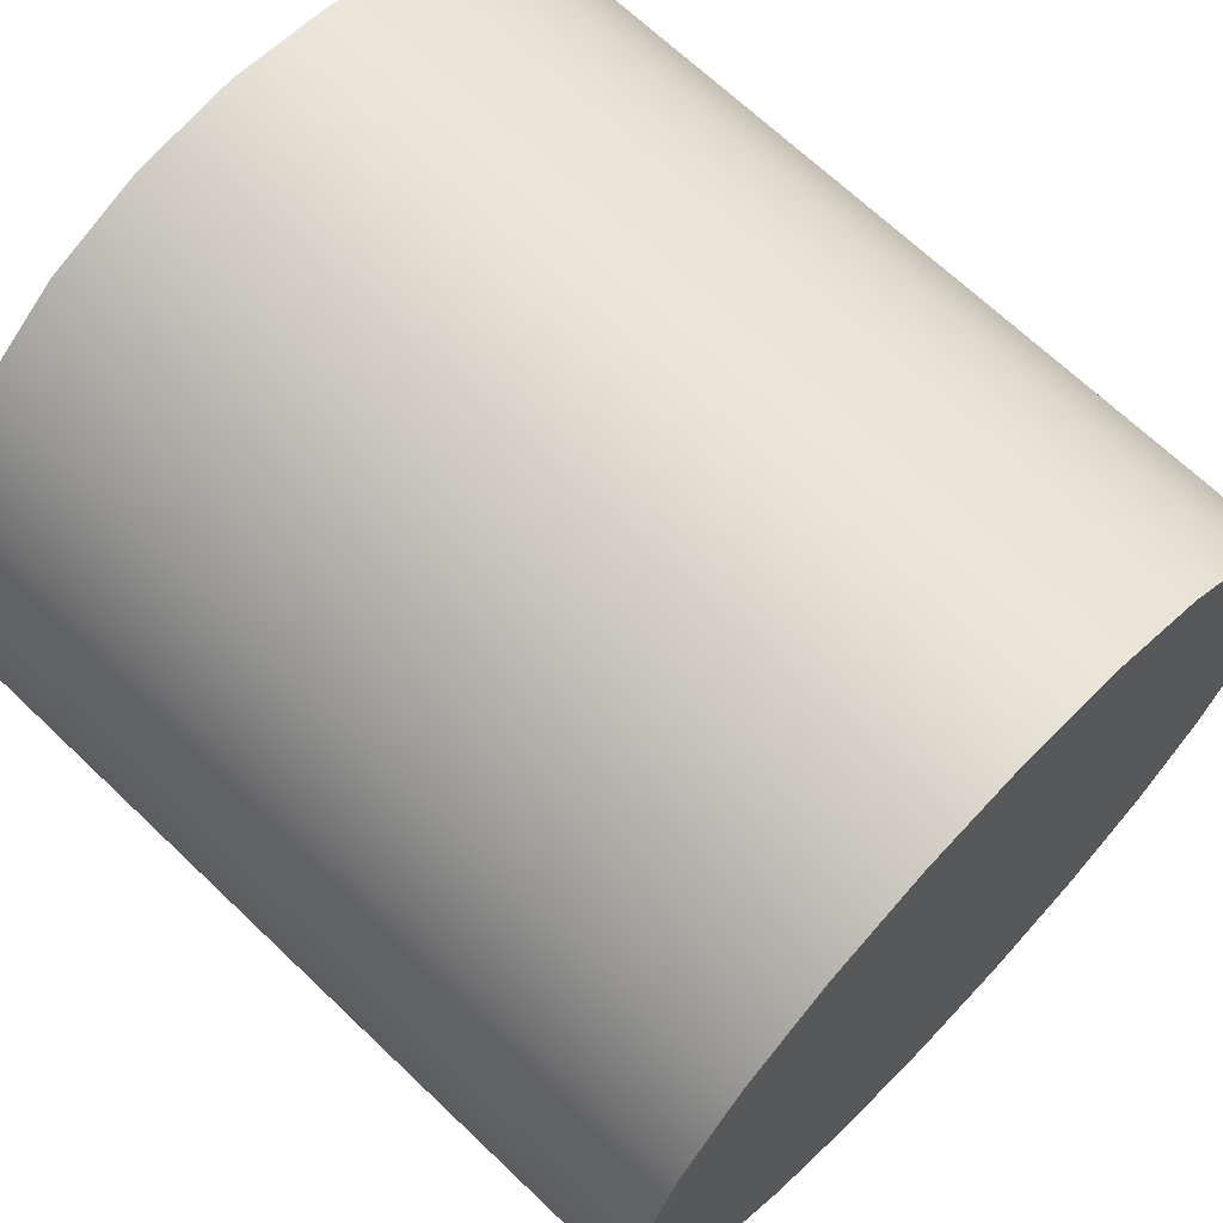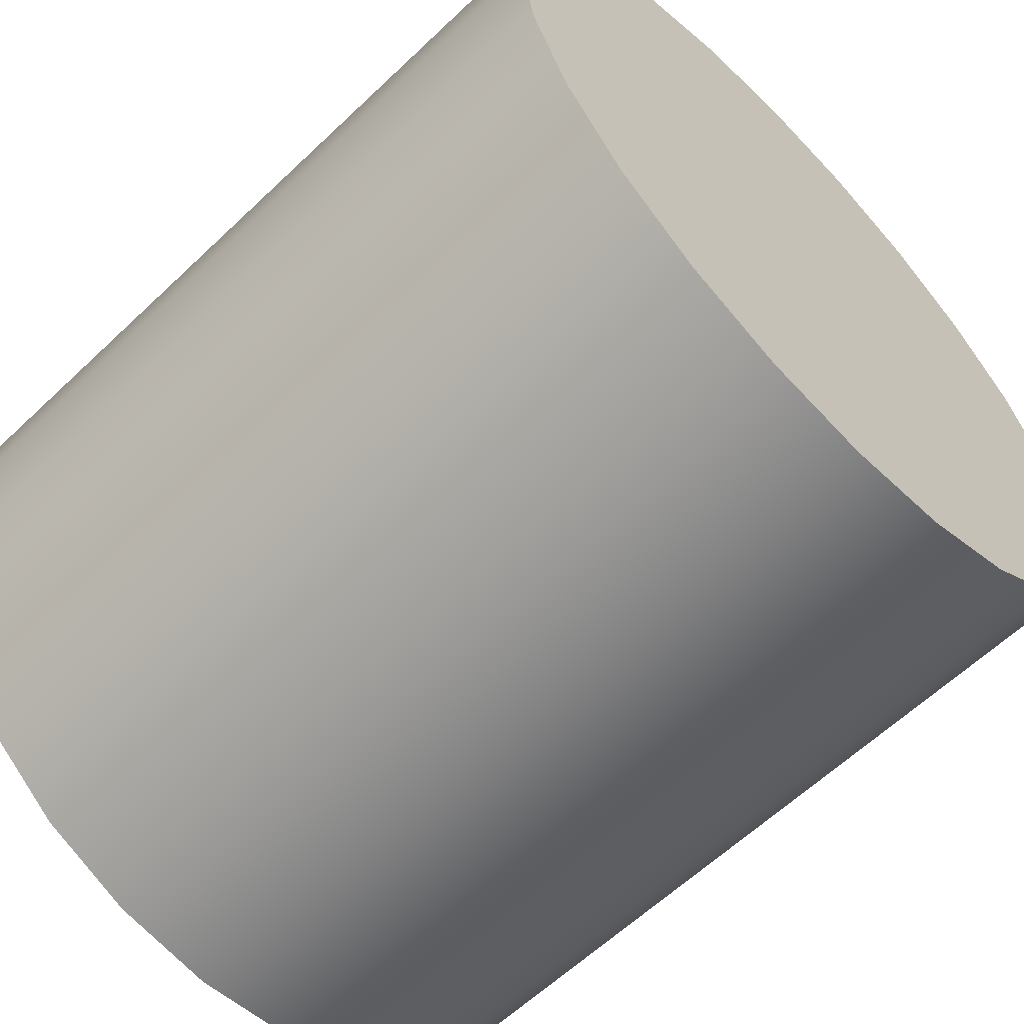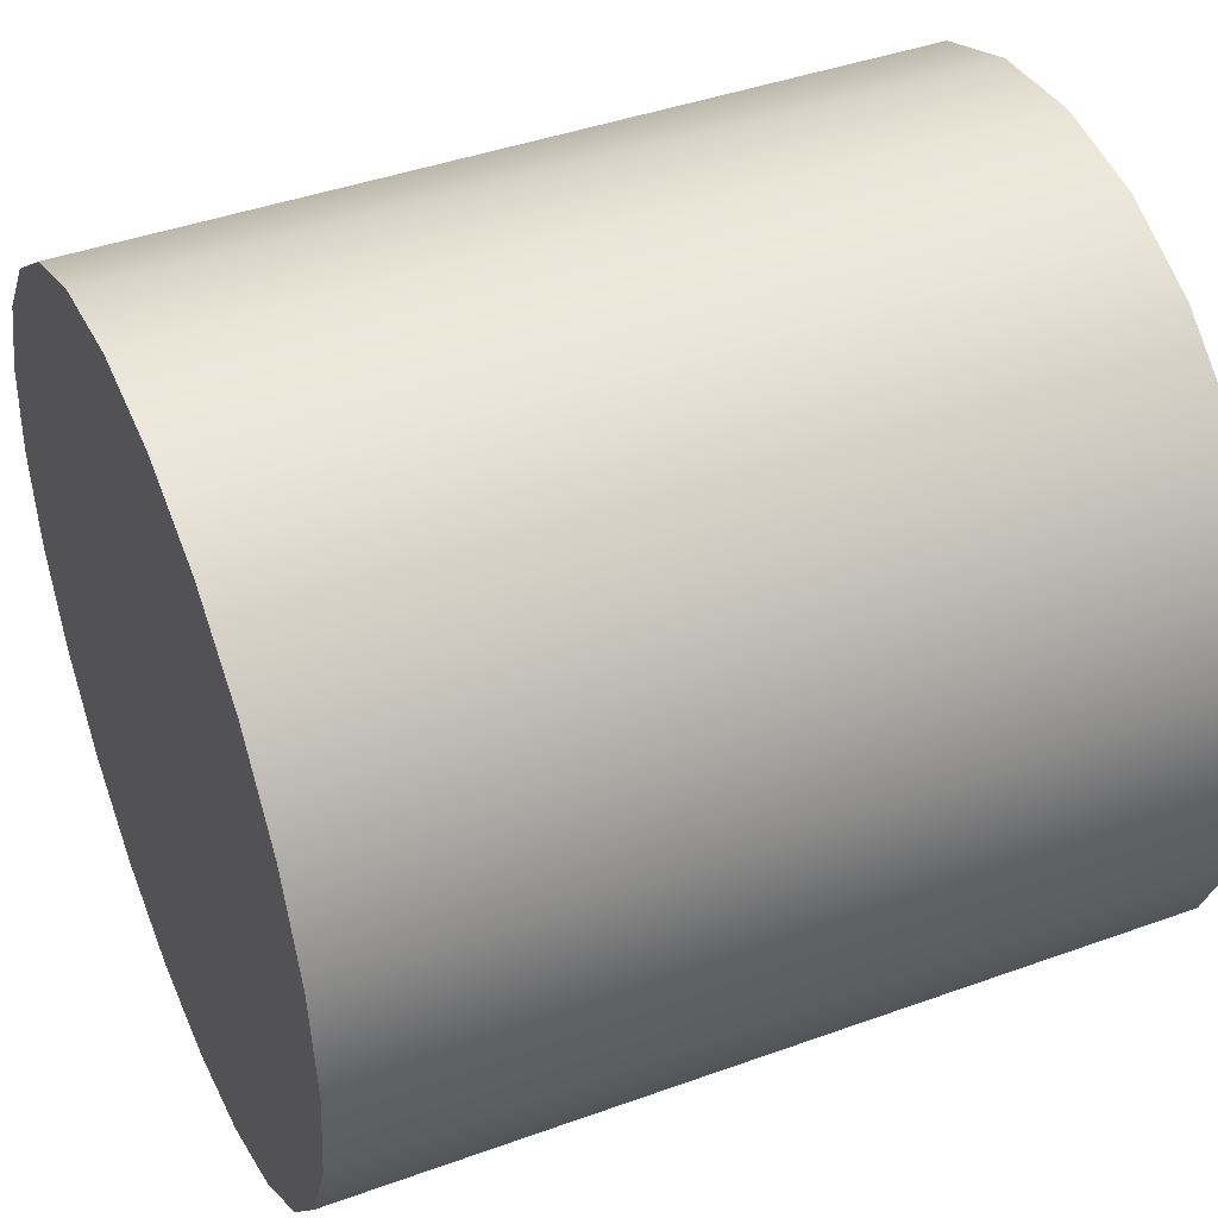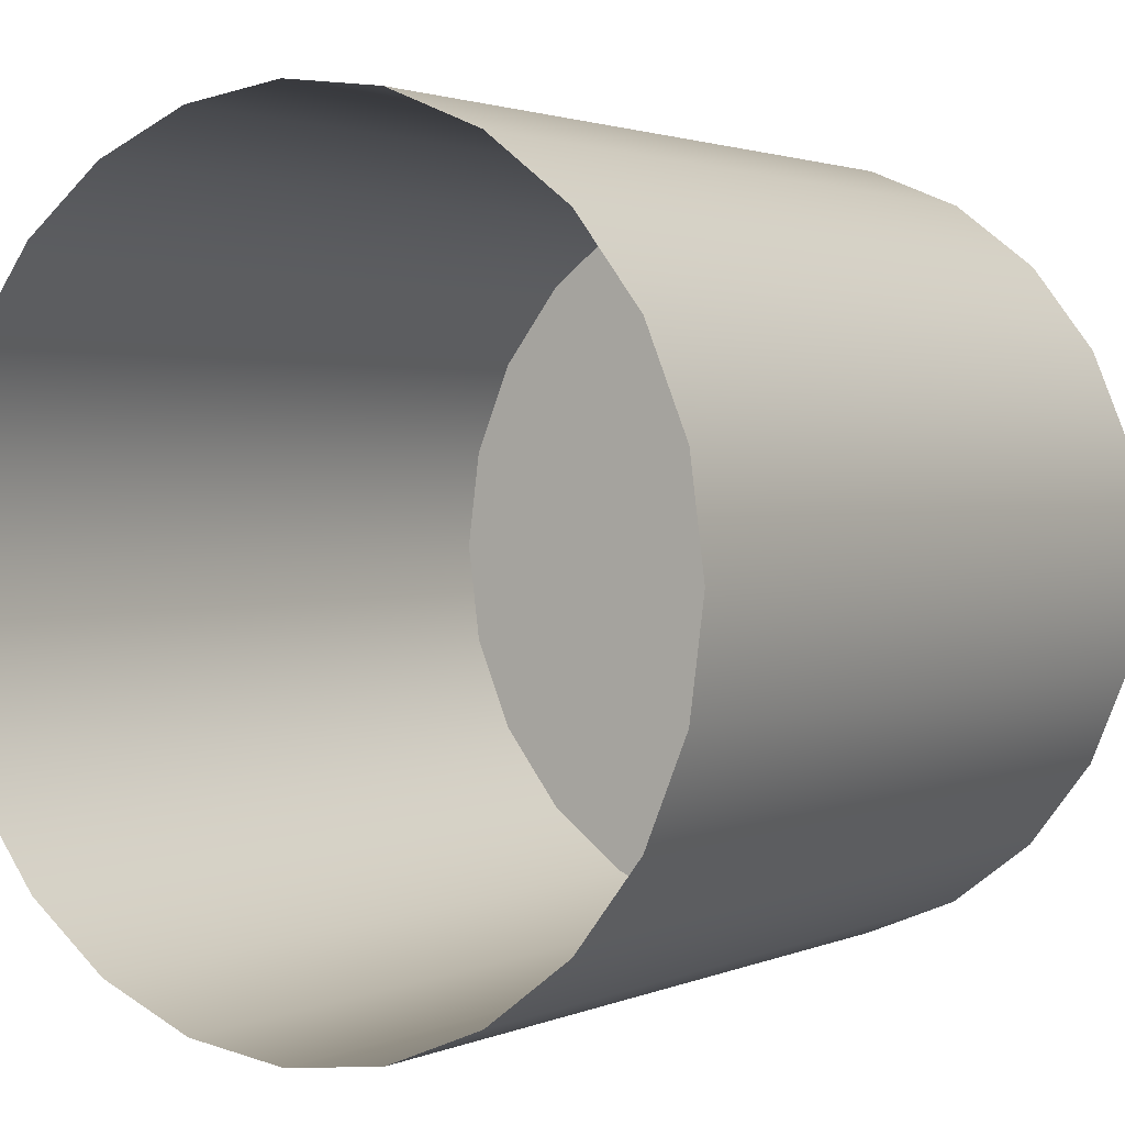
<metadata>
{"format":"obj","ext":"obj","renderer":"f3d","projection":"perspective","resolution":1024,"background":"white","views":[{"elev":67.8,"azim":-136.2,"up":"+Z"},{"elev":-61.0,"azim":-135.9,"up":"+Z"},{"elev":42.9,"azim":-23.2,"up":"+Z"},{"elev":1.9,"azim":124.4,"up":"+Y"}]}
</metadata>
<code>
o mesh33/mesh33-geometry/material_3/component_2#mesh33-geometry
v -0.2851 0.07447 0.2374
v -0.3142 0.07397 0.2412
v -0.2851 0.07397 0.2412
v -0.2851 0.07397 0.2412
v -0.3142 0.07447 0.2449
v -0.2851 0.07447 0.2449
v -0.2851 0.07447 0.2449
v -0.3142 0.07592 0.2484
v -0.2851 0.07592 0.2484
v -0.2851 0.07592 0.2339
v -0.3142 0.07447 0.2374
v -0.2851 0.07447 0.2374
v -0.3142 0.07397 0.2412
v -0.2851 0.07447 0.2374
v -0.3142 0.07447 0.2374
v -0.3142 0.07447 0.2449
v -0.2851 0.07397 0.2412
v -0.3142 0.07397 0.2412
v -0.3142 0.07592 0.2484
v -0.2851 0.07447 0.2449
v -0.3142 0.07447 0.2449
v -0.2851 0.07592 0.2484
v -0.3142 0.07823 0.2514
v -0.2851 0.07823 0.2514
v -0.3142 0.07823 0.2514
v -0.2851 0.07592 0.2484
v -0.3142 0.07592 0.2484
v -0.2851 0.07823 0.2309
v -0.3142 0.07592 0.2339
v -0.2851 0.07592 0.2339
v -0.3142 0.07447 0.2374
v -0.2851 0.07592 0.2339
v -0.3142 0.07592 0.2339
v -0.3142 0.07447 0.2374
v -0.3142 0.07447 0.2449
v -0.3142 0.07397 0.2412
v -0.3142 0.07447 0.2449
v -0.3142 0.07592 0.2339
v -0.3142 0.07592 0.2484
v -0.3142 0.07823 0.2514
v -0.2851 0.08125 0.2538
v -0.2851 0.07823 0.2514
v -0.3142 0.07592 0.2484
v -0.3142 0.07823 0.2309
v -0.3142 0.07823 0.2514
v -0.3142 0.08125 0.2286
v -0.2851 0.07823 0.2309
v -0.2851 0.08125 0.2286
v -0.3142 0.07592 0.2339
v -0.2851 0.07823 0.2309
v -0.3142 0.07823 0.2309
v -0.3142 0.07447 0.2449
v -0.3142 0.07447 0.2374
v -0.3142 0.07592 0.2339
v -0.3142 0.07592 0.2484
v -0.3142 0.07592 0.2339
v -0.3142 0.07823 0.2309
v -0.3142 0.08125 0.2538
v -0.2851 0.08476 0.2552
v -0.2851 0.08125 0.2538
v -0.2851 0.08125 0.2538
v -0.3142 0.07823 0.2514
v -0.3142 0.08125 0.2538
v -0.3142 0.07823 0.2514
v -0.3142 0.07823 0.2309
v -0.3142 0.08125 0.2286
v -0.3142 0.08853 0.2266
v -0.2851 0.08476 0.2271
v -0.2851 0.08853 0.2266
v -0.3142 0.08476 0.2271
v -0.2851 0.08125 0.2286
v -0.2851 0.08476 0.2271
v -0.2851 0.07823 0.2309
v -0.3142 0.08125 0.2286
v -0.3142 0.07823 0.2309
v -0.2851 0.08125 0.2286
v -0.3142 0.08476 0.2271
v -0.3142 0.08125 0.2286
v -0.2851 0.08476 0.2552
v -0.3142 0.08125 0.2538
v -0.3142 0.08476 0.2552
v -0.3142 0.07823 0.2514
v -0.3142 0.08125 0.2286
v -0.3142 0.08125 0.2538
v -0.3142 0.08476 0.2552
v -0.2851 0.08853 0.2557
v -0.2851 0.08476 0.2552
v -0.3142 0.09229 0.2271
v -0.2851 0.08853 0.2266
v -0.2851 0.09229 0.2271
v -0.2851 0.08476 0.2271
v -0.3142 0.08853 0.2266
v -0.3142 0.08476 0.2271
v -0.2851 0.08853 0.2266
v -0.3142 0.09229 0.2271
v -0.3142 0.08853 0.2266
v -0.3142 0.08125 0.2538
v -0.3142 0.08125 0.2286
v -0.3142 0.08476 0.2271
v -0.3142 0.08125 0.2538
v -0.3142 0.08476 0.2271
v -0.3142 0.08476 0.2552
v -0.2851 0.08853 0.2557
v -0.3142 0.08476 0.2552
v -0.3142 0.08853 0.2557
v -0.3142 0.0958 0.2286
v -0.2851 0.09229 0.2271
v -0.2851 0.0958 0.2286
v -0.2851 0.09229 0.2271
v -0.3142 0.0958 0.2286
v -0.3142 0.09229 0.2271
v -0.3142 0.08476 0.2552
v -0.3142 0.08476 0.2271
v -0.3142 0.08853 0.2266
v -0.3142 0.08853 0.2557
v -0.3142 0.08853 0.2266
v -0.3142 0.09229 0.2271
v -0.3142 0.08476 0.2552
v -0.3142 0.08853 0.2266
v -0.3142 0.08853 0.2557
v -0.3142 0.08853 0.2557
v -0.2851 0.09229 0.2552
v -0.2851 0.08853 0.2557
v -0.3142 0.09882 0.2309
v -0.2851 0.0958 0.2286
v -0.2851 0.09882 0.2309
v -0.2851 0.0958 0.2286
v -0.3142 0.09882 0.2309
v -0.3142 0.0958 0.2286
v -0.3142 0.09229 0.2552
v -0.3142 0.09229 0.2271
v -0.3142 0.0958 0.2286
v -0.3142 0.08853 0.2557
v -0.3142 0.09229 0.2271
v -0.3142 0.09229 0.2552
v -0.2851 0.09229 0.2552
v -0.3142 0.08853 0.2557
v -0.3142 0.09229 0.2552
v -0.2851 0.1011 0.2339
v -0.3142 0.09882 0.2309
v -0.2851 0.09882 0.2309
v -0.3142 0.09882 0.2514
v -0.3142 0.0958 0.2286
v -0.3142 0.09882 0.2309
v -0.3142 0.09229 0.2552
v -0.3142 0.0958 0.2286
v -0.3142 0.0958 0.2538
v -0.3142 0.09229 0.2552
v -0.2851 0.0958 0.2538
v -0.2851 0.09229 0.2552
v -0.2851 0.1026 0.2374
v -0.3142 0.1011 0.2339
v -0.2851 0.1011 0.2339
v -0.3142 0.09882 0.2309
v -0.2851 0.1011 0.2339
v -0.3142 0.1011 0.2339
v -0.3142 0.0958 0.2538
v -0.3142 0.0958 0.2286
v -0.3142 0.09882 0.2514
v -0.3142 0.09882 0.2514
v -0.3142 0.09882 0.2309
v -0.3142 0.1011 0.2339
v -0.2851 0.0958 0.2538
v -0.3142 0.09229 0.2552
v -0.3142 0.0958 0.2538
v -0.3142 0.0958 0.2538
v -0.2851 0.09882 0.2514
v -0.2851 0.0958 0.2538
v -0.2851 0.1031 0.2412
v -0.3142 0.1026 0.2374
v -0.2851 0.1026 0.2374
v -0.3142 0.1011 0.2339
v -0.2851 0.1026 0.2374
v -0.3142 0.1026 0.2374
v -0.2851 0.09882 0.2514
v -0.3142 0.0958 0.2538
v -0.3142 0.09882 0.2514
v -0.3142 0.09882 0.2514
v -0.3142 0.1011 0.2339
v -0.3142 0.1011 0.2484
v -0.2851 0.09882 0.2514
v -0.3142 0.1011 0.2484
v -0.2851 0.1011 0.2484
v -0.2851 0.1011 0.2484
v -0.3142 0.1026 0.2449
v -0.2851 0.1026 0.2449
v -0.2851 0.1026 0.2449
v -0.3142 0.1031 0.2412
v -0.2851 0.1031 0.2412
v -0.3142 0.1026 0.2374
v -0.2851 0.1031 0.2412
v -0.3142 0.1031 0.2412
v -0.3142 0.1011 0.2484
v -0.3142 0.1011 0.2339
v -0.3142 0.1026 0.2374
v -0.3142 0.1011 0.2484
v -0.2851 0.09882 0.2514
v -0.3142 0.09882 0.2514
v -0.3142 0.1026 0.2449
v -0.2851 0.1011 0.2484
v -0.3142 0.1011 0.2484
v -0.3142 0.1031 0.2412
v -0.2851 0.1026 0.2449
v -0.3142 0.1026 0.2449
v -0.3142 0.1026 0.2449
v -0.3142 0.1026 0.2374
v -0.3142 0.1031 0.2412
v -0.3142 0.1011 0.2484
v -0.3142 0.1026 0.2374
v -0.3142 0.1026 0.2449
v -0.2851 0.07397 0.2412
v -0.3142 0.07397 0.2412
v -0.2851 0.07447 0.2374
v -0.2851 0.07447 0.2449
v -0.3142 0.07447 0.2449
v -0.2851 0.07397 0.2412
v -0.2851 0.07592 0.2484
v -0.3142 0.07592 0.2484
v -0.2851 0.07447 0.2449
v -0.2851 0.07447 0.2374
v -0.3142 0.07447 0.2374
v -0.2851 0.07592 0.2339
v -0.3142 0.07447 0.2374
v -0.2851 0.07447 0.2374
v -0.3142 0.07397 0.2412
v -0.3142 0.07397 0.2412
v -0.2851 0.07397 0.2412
v -0.3142 0.07447 0.2449
v -0.3142 0.07447 0.2449
v -0.2851 0.07447 0.2449
v -0.3142 0.07592 0.2484
v -0.2851 0.07823 0.2514
v -0.3142 0.07823 0.2514
v -0.2851 0.07592 0.2484
v -0.3142 0.07592 0.2484
v -0.2851 0.07592 0.2484
v -0.3142 0.07823 0.2514
v -0.2851 0.07592 0.2339
v -0.3142 0.07592 0.2339
v -0.2851 0.07823 0.2309
v -0.3142 0.07592 0.2339
v -0.2851 0.07592 0.2339
v -0.3142 0.07447 0.2374
v -0.3142 0.07397 0.2412
v -0.3142 0.07447 0.2449
v -0.3142 0.07447 0.2374
v -0.3142 0.07592 0.2484
v -0.3142 0.07592 0.2339
v -0.3142 0.07447 0.2449
v -0.2851 0.07823 0.2514
v -0.2851 0.08125 0.2538
v -0.3142 0.07823 0.2514
v -0.3142 0.07823 0.2514
v -0.3142 0.07823 0.2309
v -0.3142 0.07592 0.2484
v -0.2851 0.08125 0.2286
v -0.2851 0.07823 0.2309
v -0.3142 0.08125 0.2286
v -0.3142 0.07823 0.2309
v -0.2851 0.07823 0.2309
v -0.3142 0.07592 0.2339
v -0.3142 0.07592 0.2339
v -0.3142 0.07447 0.2374
v -0.3142 0.07447 0.2449
v -0.3142 0.07823 0.2309
v -0.3142 0.07592 0.2339
v -0.3142 0.07592 0.2484
v -0.2851 0.08125 0.2538
v -0.2851 0.08476 0.2552
v -0.3142 0.08125 0.2538
v -0.3142 0.08125 0.2538
v -0.3142 0.07823 0.2514
v -0.2851 0.08125 0.2538
v -0.3142 0.08125 0.2286
v -0.3142 0.07823 0.2309
v -0.3142 0.07823 0.2514
v -0.2851 0.08853 0.2266
v -0.2851 0.08476 0.2271
v -0.3142 0.08853 0.2266
v -0.2851 0.08476 0.2271
v -0.2851 0.08125 0.2286
v -0.3142 0.08476 0.2271
v -0.3142 0.07823 0.2309
v -0.3142 0.08125 0.2286
v -0.2851 0.07823 0.2309
v -0.3142 0.08125 0.2286
v -0.3142 0.08476 0.2271
v -0.2851 0.08125 0.2286
v -0.3142 0.08476 0.2552
v -0.3142 0.08125 0.2538
v -0.2851 0.08476 0.2552
v -0.3142 0.08125 0.2538
v -0.3142 0.08125 0.2286
v -0.3142 0.07823 0.2514
v -0.2851 0.08476 0.2552
v -0.2851 0.08853 0.2557
v -0.3142 0.08476 0.2552
v -0.2851 0.09229 0.2271
v -0.2851 0.08853 0.2266
v -0.3142 0.09229 0.2271
v -0.3142 0.08476 0.2271
v -0.3142 0.08853 0.2266
v -0.2851 0.08476 0.2271
v -0.3142 0.08853 0.2266
v -0.3142 0.09229 0.2271
v -0.2851 0.08853 0.2266
v -0.3142 0.08476 0.2271
v -0.3142 0.08125 0.2286
v -0.3142 0.08125 0.2538
v -0.3142 0.08476 0.2552
v -0.3142 0.08476 0.2271
v -0.3142 0.08125 0.2538
v -0.3142 0.08853 0.2557
v -0.3142 0.08476 0.2552
v -0.2851 0.08853 0.2557
v -0.2851 0.0958 0.2286
v -0.2851 0.09229 0.2271
v -0.3142 0.0958 0.2286
v -0.3142 0.09229 0.2271
v -0.3142 0.0958 0.2286
v -0.2851 0.09229 0.2271
v -0.3142 0.08853 0.2266
v -0.3142 0.08476 0.2271
v -0.3142 0.08476 0.2552
v -0.3142 0.09229 0.2271
v -0.3142 0.08853 0.2266
v -0.3142 0.08853 0.2557
v -0.3142 0.08853 0.2557
v -0.3142 0.08853 0.2266
v -0.3142 0.08476 0.2552
v -0.2851 0.08853 0.2557
v -0.2851 0.09229 0.2552
v -0.3142 0.08853 0.2557
v -0.2851 0.09882 0.2309
v -0.2851 0.0958 0.2286
v -0.3142 0.09882 0.2309
v -0.3142 0.0958 0.2286
v -0.3142 0.09882 0.2309
v -0.2851 0.0958 0.2286
v -0.3142 0.0958 0.2286
v -0.3142 0.09229 0.2271
v -0.3142 0.09229 0.2552
v -0.3142 0.09229 0.2552
v -0.3142 0.09229 0.2271
v -0.3142 0.08853 0.2557
v -0.3142 0.09229 0.2552
v -0.3142 0.08853 0.2557
v -0.2851 0.09229 0.2552
v -0.2851 0.09882 0.2309
v -0.3142 0.09882 0.2309
v -0.2851 0.1011 0.2339
v -0.3142 0.09882 0.2309
v -0.3142 0.0958 0.2286
v -0.3142 0.09882 0.2514
v -0.3142 0.0958 0.2538
v -0.3142 0.0958 0.2286
v -0.3142 0.09229 0.2552
v -0.2851 0.09229 0.2552
v -0.2851 0.0958 0.2538
v -0.3142 0.09229 0.2552
v -0.2851 0.1011 0.2339
v -0.3142 0.1011 0.2339
v -0.2851 0.1026 0.2374
v -0.3142 0.1011 0.2339
v -0.2851 0.1011 0.2339
v -0.3142 0.09882 0.2309
v -0.3142 0.09882 0.2514
v -0.3142 0.0958 0.2286
v -0.3142 0.0958 0.2538
v -0.3142 0.1011 0.2339
v -0.3142 0.09882 0.2309
v -0.3142 0.09882 0.2514
v -0.3142 0.0958 0.2538
v -0.3142 0.09229 0.2552
v -0.2851 0.0958 0.2538
v -0.2851 0.0958 0.2538
v -0.2851 0.09882 0.2514
v -0.3142 0.0958 0.2538
v -0.2851 0.1026 0.2374
v -0.3142 0.1026 0.2374
v -0.2851 0.1031 0.2412
v -0.3142 0.1026 0.2374
v -0.2851 0.1026 0.2374
v -0.3142 0.1011 0.2339
v -0.3142 0.09882 0.2514
v -0.3142 0.0958 0.2538
v -0.2851 0.09882 0.2514
v -0.3142 0.1011 0.2484
v -0.3142 0.1011 0.2339
v -0.3142 0.09882 0.2514
v -0.2851 0.1011 0.2484
v -0.3142 0.1011 0.2484
v -0.2851 0.09882 0.2514
v -0.2851 0.1026 0.2449
v -0.3142 0.1026 0.2449
v -0.2851 0.1011 0.2484
v -0.2851 0.1031 0.2412
v -0.3142 0.1031 0.2412
v -0.2851 0.1026 0.2449
v -0.3142 0.1031 0.2412
v -0.2851 0.1031 0.2412
v -0.3142 0.1026 0.2374
v -0.3142 0.1026 0.2374
v -0.3142 0.1011 0.2339
v -0.3142 0.1011 0.2484
v -0.3142 0.09882 0.2514
v -0.2851 0.09882 0.2514
v -0.3142 0.1011 0.2484
v -0.3142 0.1011 0.2484
v -0.2851 0.1011 0.2484
v -0.3142 0.1026 0.2449
v -0.3142 0.1026 0.2449
v -0.2851 0.1026 0.2449
v -0.3142 0.1031 0.2412
v -0.3142 0.1031 0.2412
v -0.3142 0.1026 0.2374
v -0.3142 0.1026 0.2449
v -0.3142 0.1026 0.2449
v -0.3142 0.1026 0.2374
v -0.3142 0.1011 0.2484
f 1 2 3
f 4 5 6
f 7 8 9
f 10 11 12
f 13 14 15
f 16 17 18
f 19 20 21
f 22 23 24
f 25 26 27
f 28 29 30
f 31 32 33
f 34 35 36
f 37 38 39
f 40 41 42
f 43 44 45
f 46 47 48
f 49 50 51
f 52 53 54
f 55 56 57
f 58 59 60
f 61 62 63
f 64 65 66
f 67 68 69
f 70 71 72
f 73 74 75
f 76 77 78
f 79 80 81
f 82 83 84
f 85 86 87
f 88 89 90
f 91 92 93
f 94 95 96
f 97 98 99
f 100 101 102
f 103 104 105
f 106 107 108
f 109 110 111
f 112 113 114
f 115 116 117
f 118 119 120
f 121 122 123
f 124 125 126
f 127 128 129
f 130 131 132
f 133 134 135
f 136 137 138
f 139 140 141
f 142 143 144
f 145 146 147
f 148 149 150
f 151 152 153
f 154 155 156
f 157 158 159
f 160 161 162
f 163 164 165
f 166 167 168
f 169 170 171
f 172 173 174
f 175 176 177
f 178 179 180
f 181 182 183
f 184 185 186
f 187 188 189
f 190 191 192
f 193 194 195
f 196 197 198
f 199 200 201
f 202 203 204
f 205 206 207
f 208 209 210
f 211 212 213
f 214 215 216
f 217 218 219
f 220 221 222
f 223 224 225
f 226 227 228
f 229 230 231
f 232 233 234
f 235 236 237
f 238 239 240
f 241 242 243
f 244 245 246
f 247 248 249
f 250 251 252
f 253 254 255
f 256 257 258
f 259 260 261
f 262 263 264
f 265 266 267
f 268 269 270
f 271 272 273
f 274 275 276
f 277 278 279
f 280 281 282
f 283 284 285
f 286 287 288
f 289 290 291
f 292 293 294
f 295 296 297
f 298 299 300
f 301 302 303
f 304 305 306
f 307 308 309
f 310 311 312
f 313 314 315
f 316 317 318
f 319 320 321
f 322 323 324
f 325 326 327
f 328 329 330
f 331 332 333
f 334 335 336
f 337 338 339
f 340 341 342
f 343 344 345
f 346 347 348
f 349 350 351
f 352 353 354
f 355 356 357
f 358 359 360
f 361 362 363
f 364 365 366
f 367 368 369
f 370 371 372
f 373 374 375
f 376 377 378
f 379 380 381
f 382 383 384
f 385 386 387
f 388 389 390
f 391 392 393
f 394 395 396
f 397 398 399
f 400 401 402
f 403 404 405
f 406 407 408
f 409 410 411
f 412 413 414
f 415 416 417
f 418 419 420

</code>
